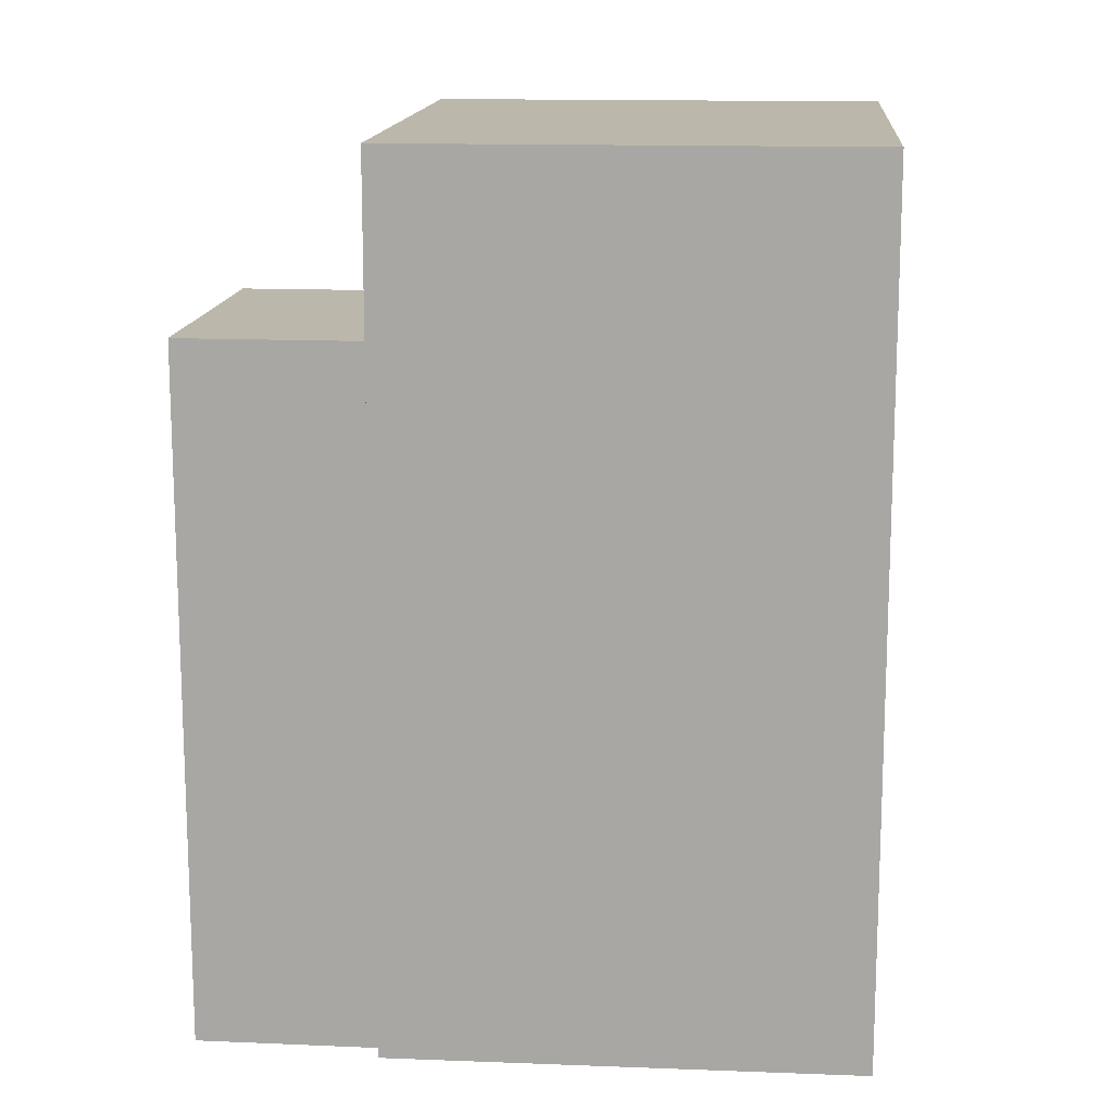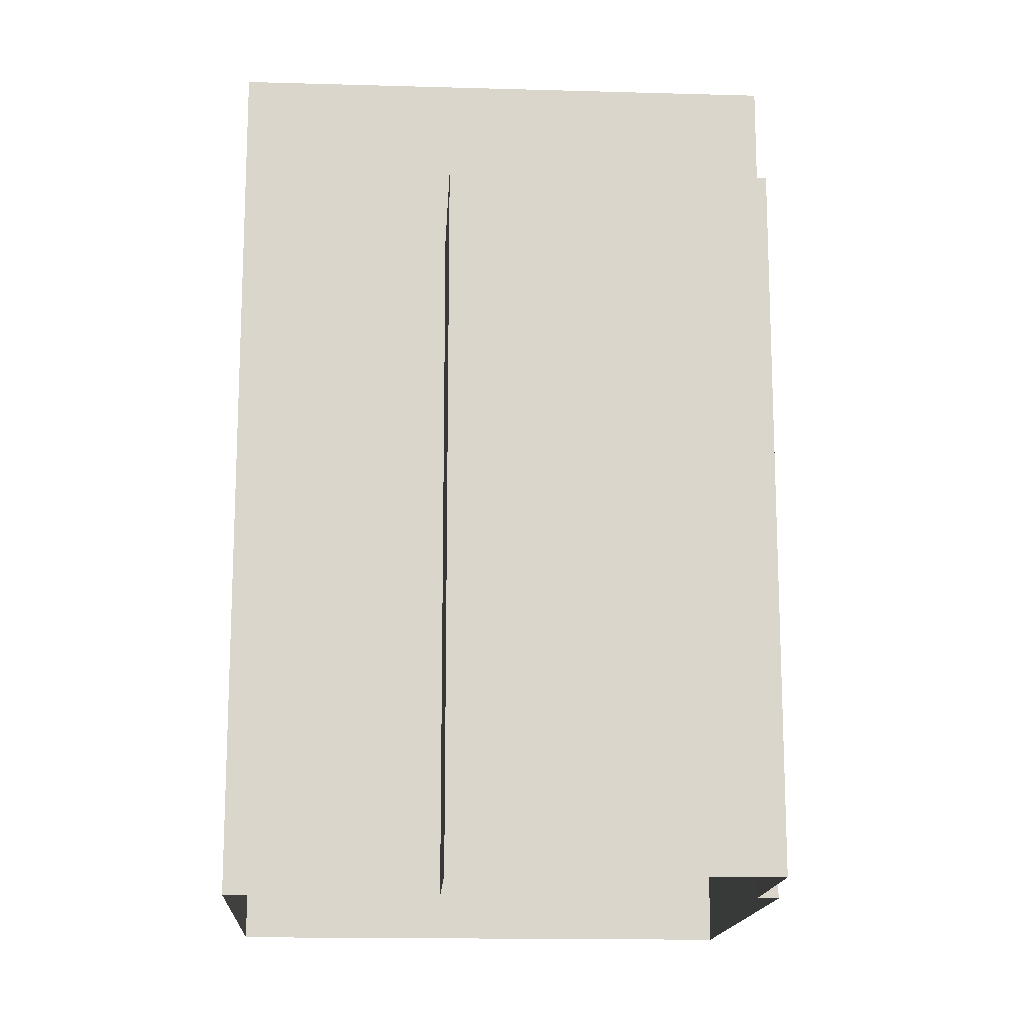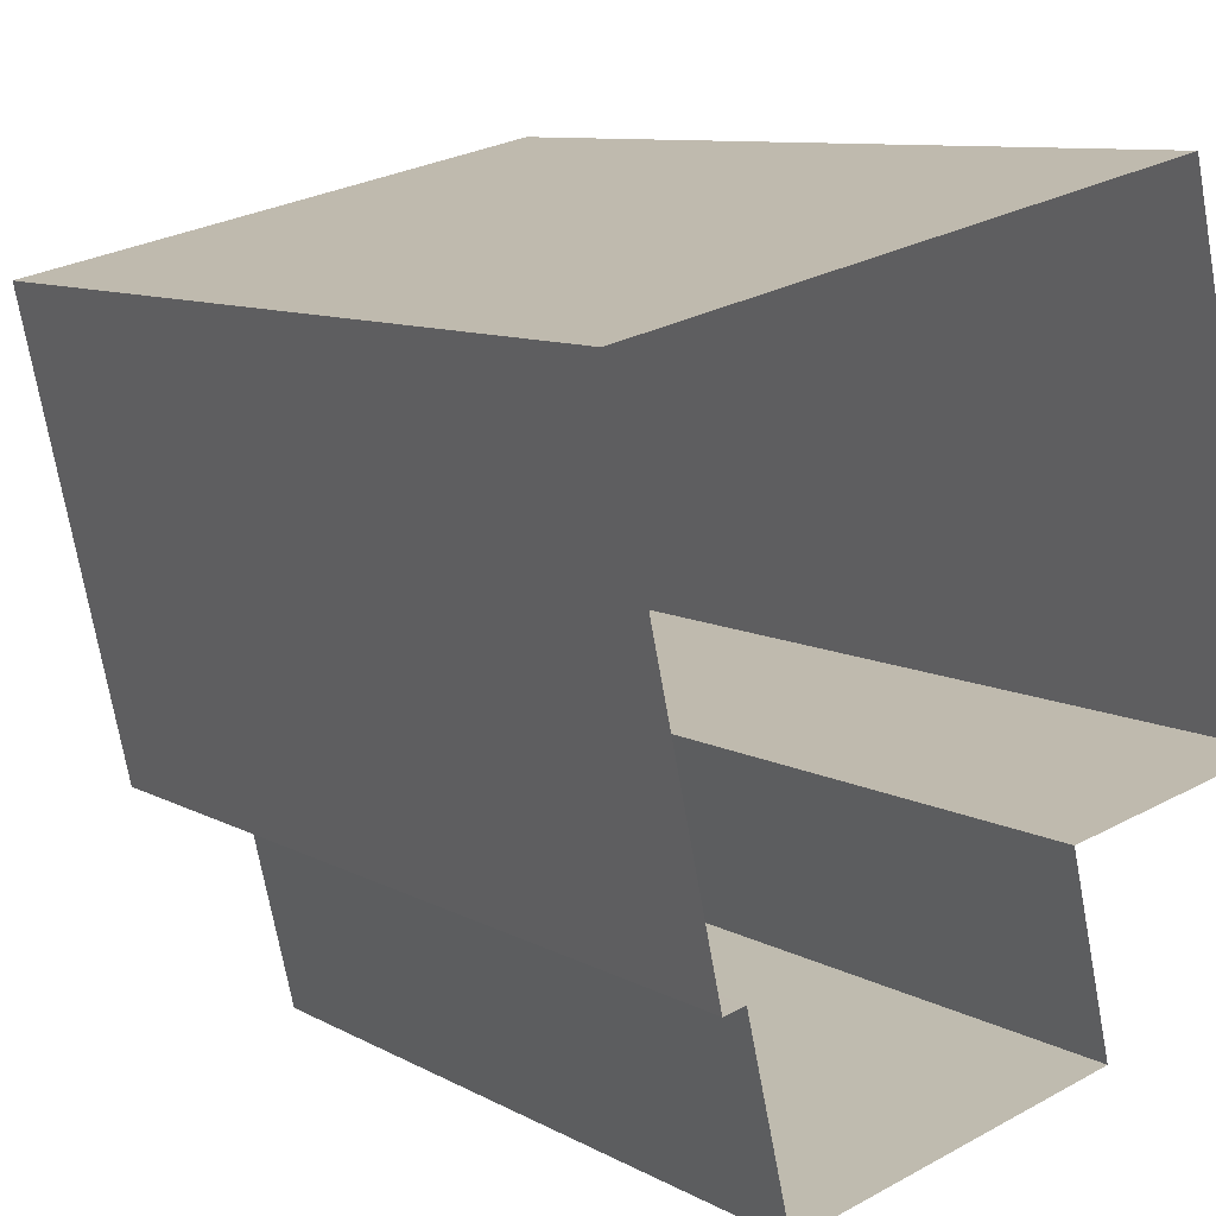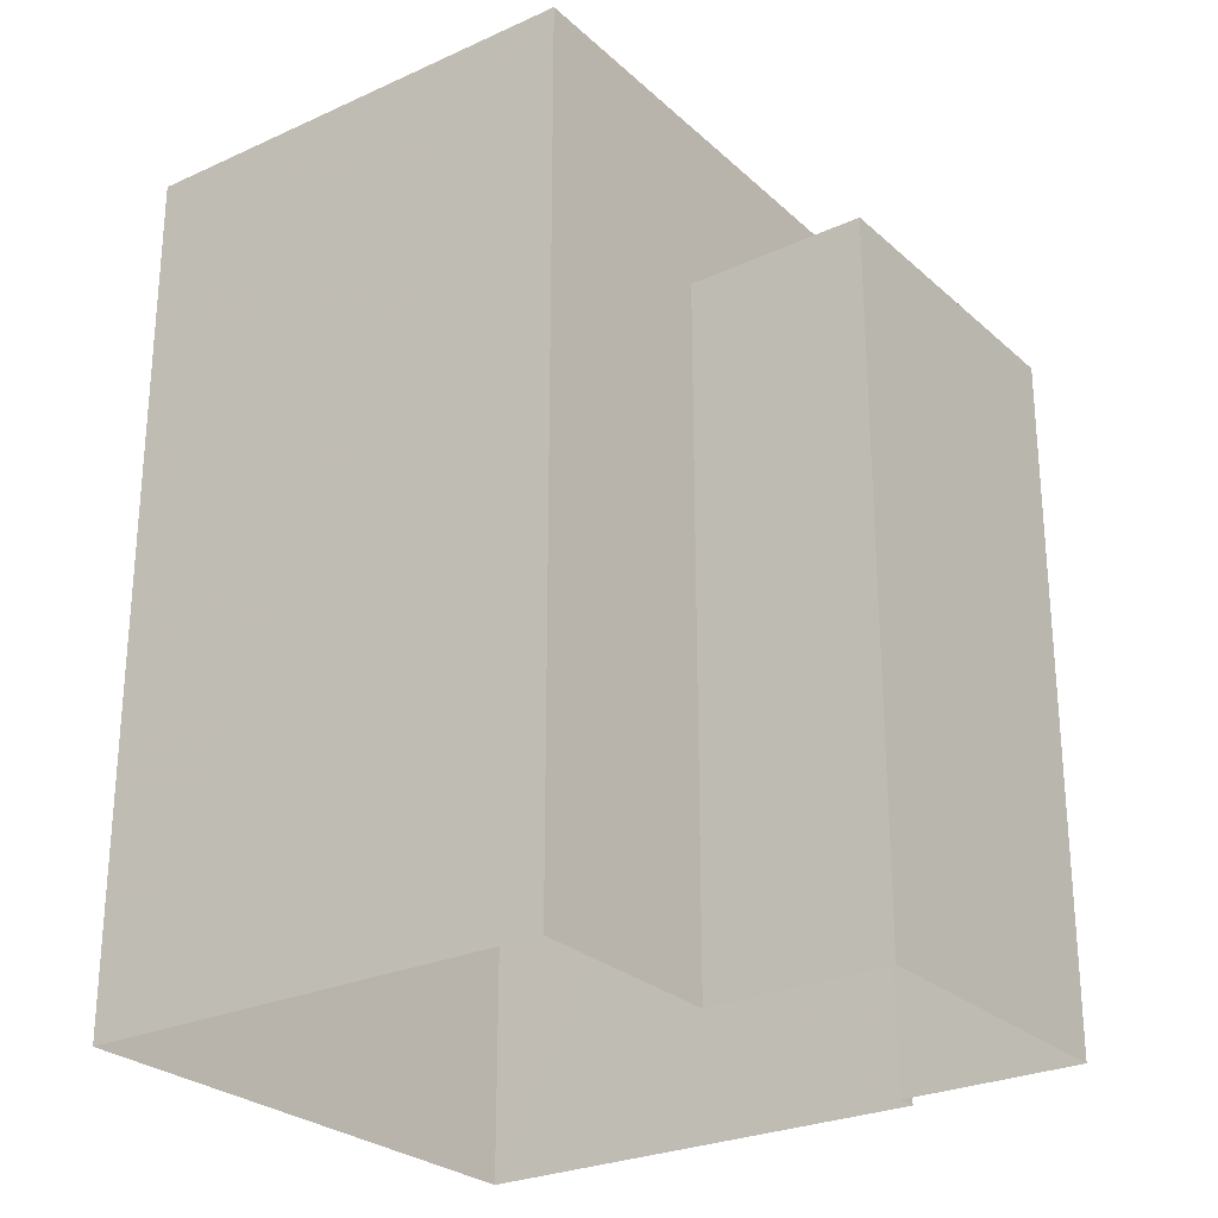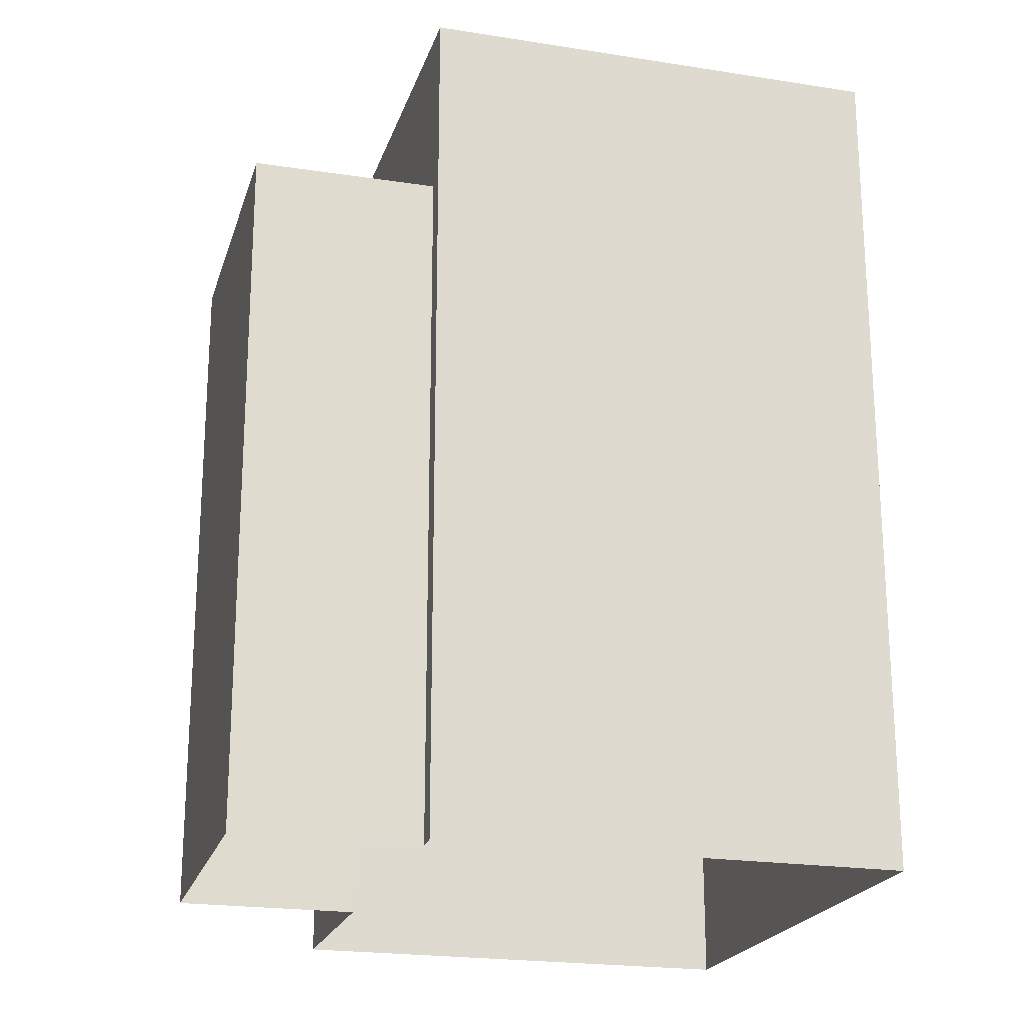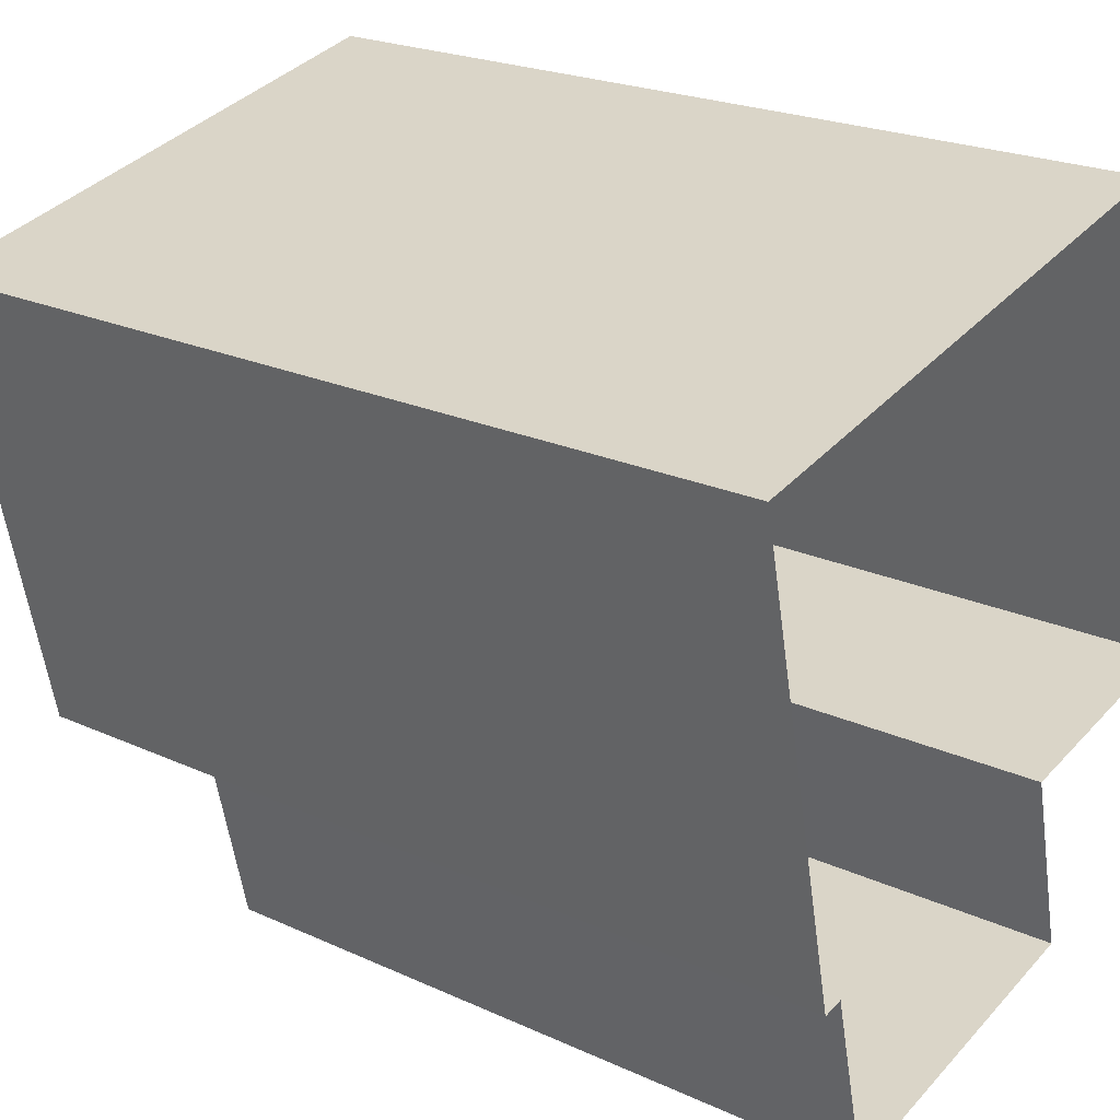
<metadata>
{"format":"obj","ext":"obj","renderer":"f3d","projection":"perspective","resolution":1024,"background":"white","views":[{"elev":14.3,"azim":82.4,"up":"+Z"},{"elev":-15.4,"azim":-15.9,"up":"+Z"},{"elev":9.5,"azim":144.2,"up":"+Y"},{"elev":-26.5,"azim":-66.8,"up":"+Z"},{"elev":-21.4,"azim":61.9,"up":"+Z"},{"elev":22.5,"azim":128.3,"up":"+Y"}]}
</metadata>
<code>
v -1.303e+04 -3.397e+04 29.45
v -1.303e+04 -3.397e+04 29.45
v -1.303e+04 -3.396e+04 29.45
v -1.303e+04 -3.396e+04 29.45
v -1.303e+04 -3.396e+04 29.45
v -1.304e+04 -3.396e+04 29.45
v -1.303e+04 -3.397e+04 29.45
v -1.303e+04 -3.397e+04 29.45
v -1.303e+04 -3.396e+04 38.67
v -1.303e+04 -3.397e+04 38.67
v -1.303e+04 -3.397e+04 38.67
v -1.303e+04 -3.397e+04 38.67
v -1.303e+04 -3.396e+04 41.05
v -1.303e+04 -3.396e+04 41.05
v -1.304e+04 -3.396e+04 41.05
v -1.303e+04 -3.397e+04 41.05
f 1 2 3
f 4 3 5
f 4 5 6
f 5 2 7
f 5 7 8
f 3 2 5
f 9 10 11
f 12 9 11
f 13 14 15
f 16 13 15
f 5 8 10
f 9 5 10
f 2 11 7
f 2 12 11
f 11 8 7
f 11 10 8
f 6 5 9
f 9 15 6
f 15 9 16
f 1 12 2
f 16 12 1
f 9 12 16
f 15 4 6
f 15 14 4
f 13 3 4
f 14 13 4
f 16 1 3
f 13 16 3

</code>
